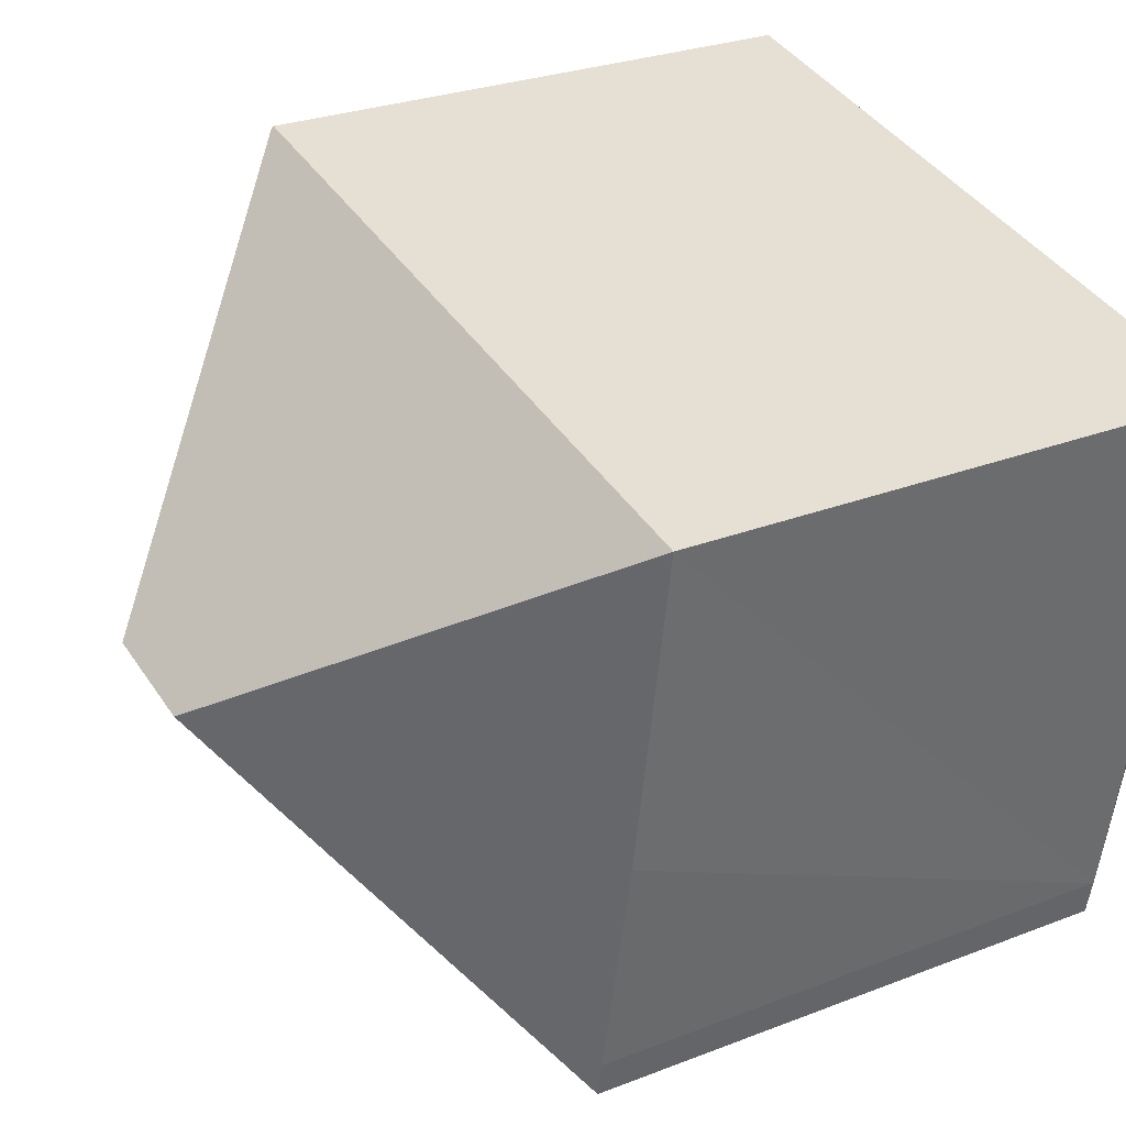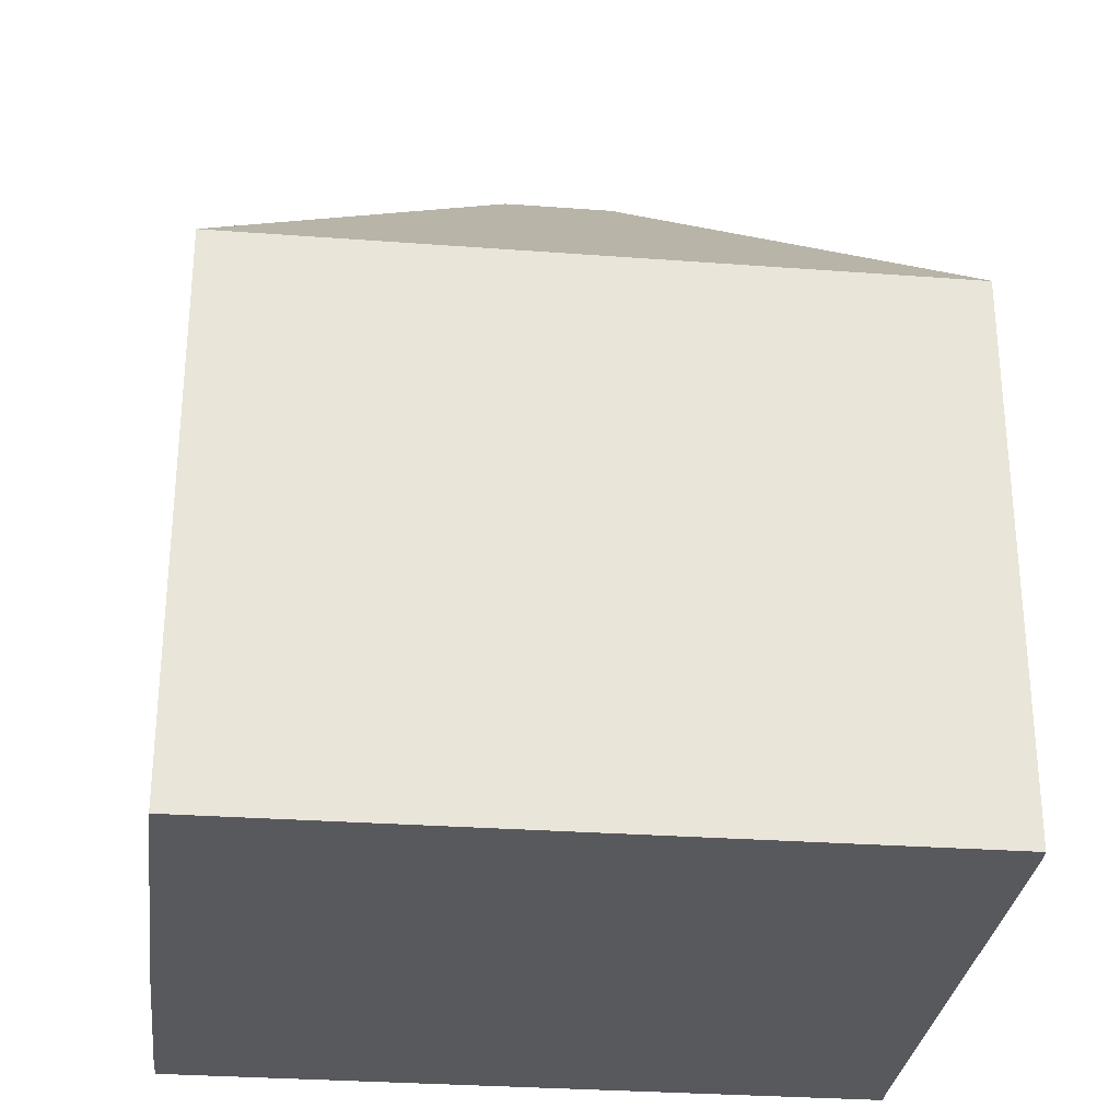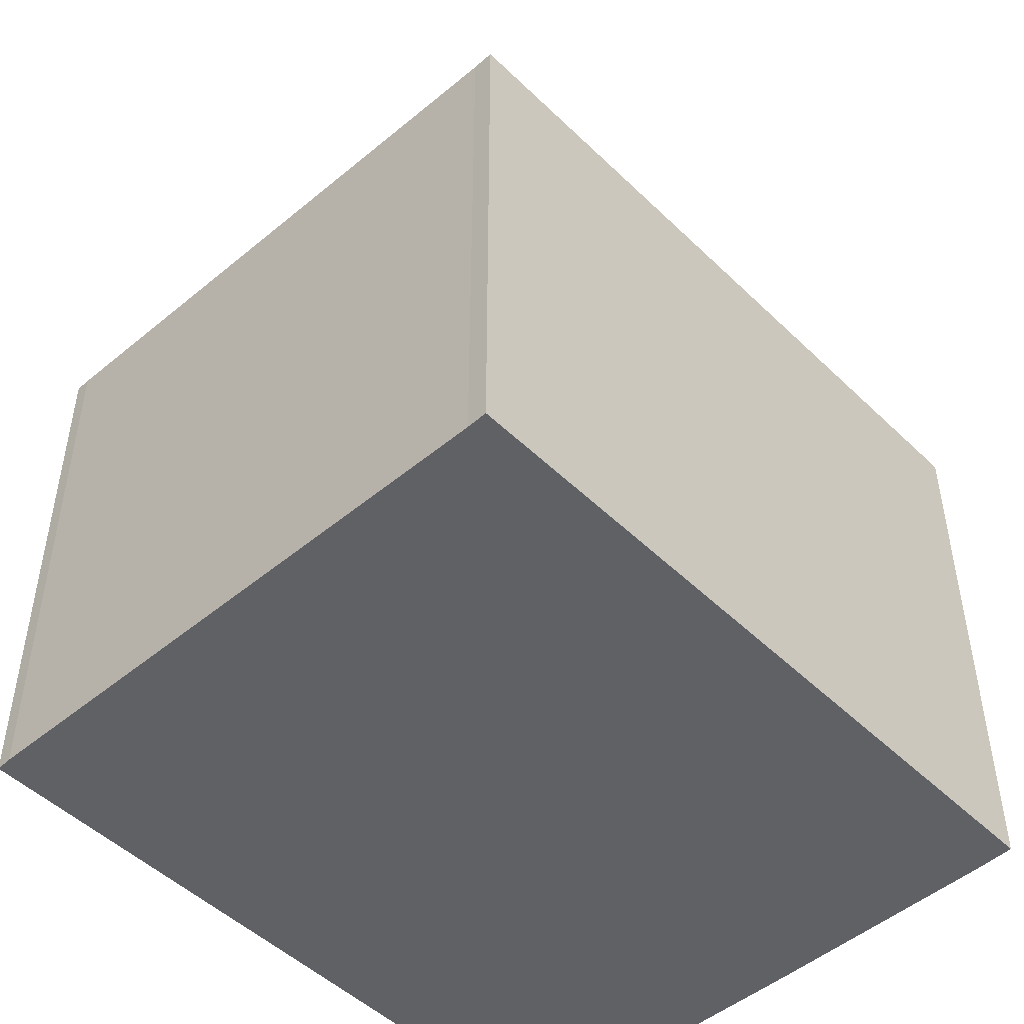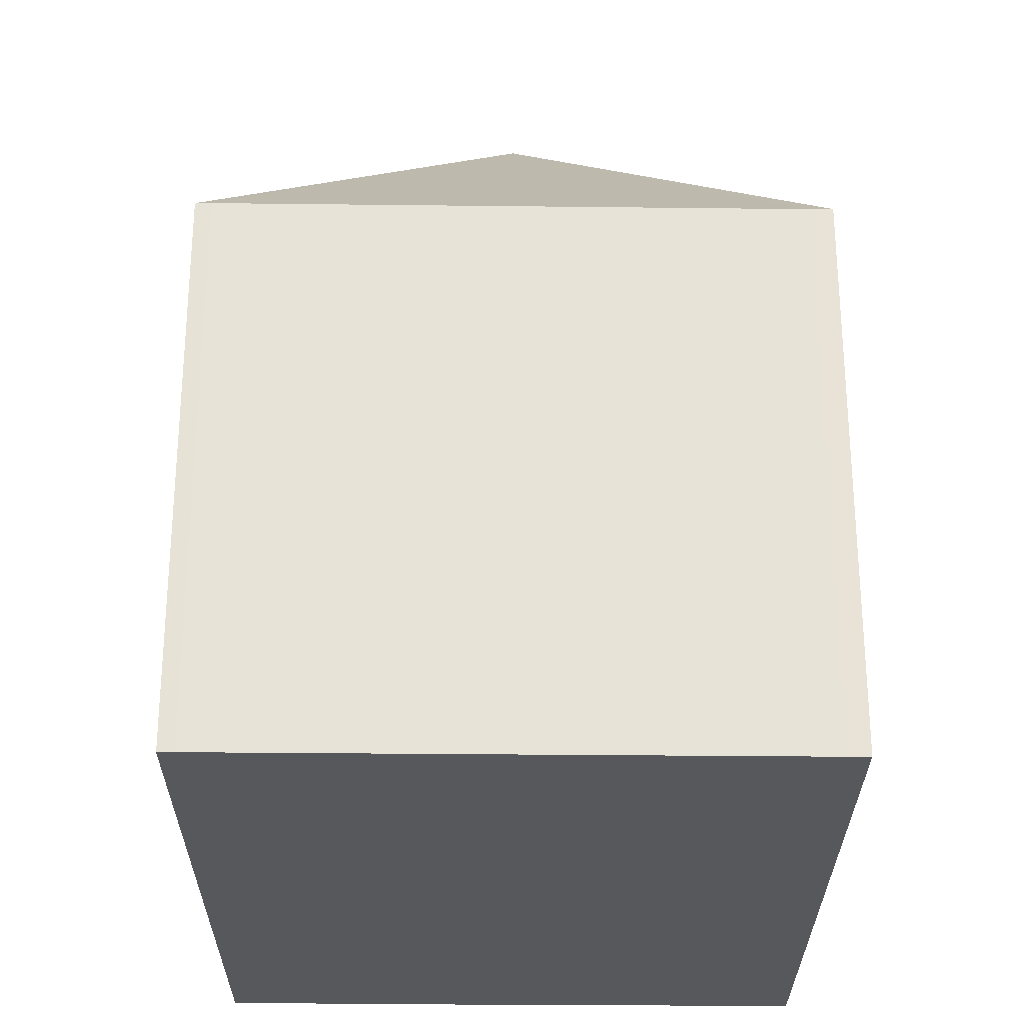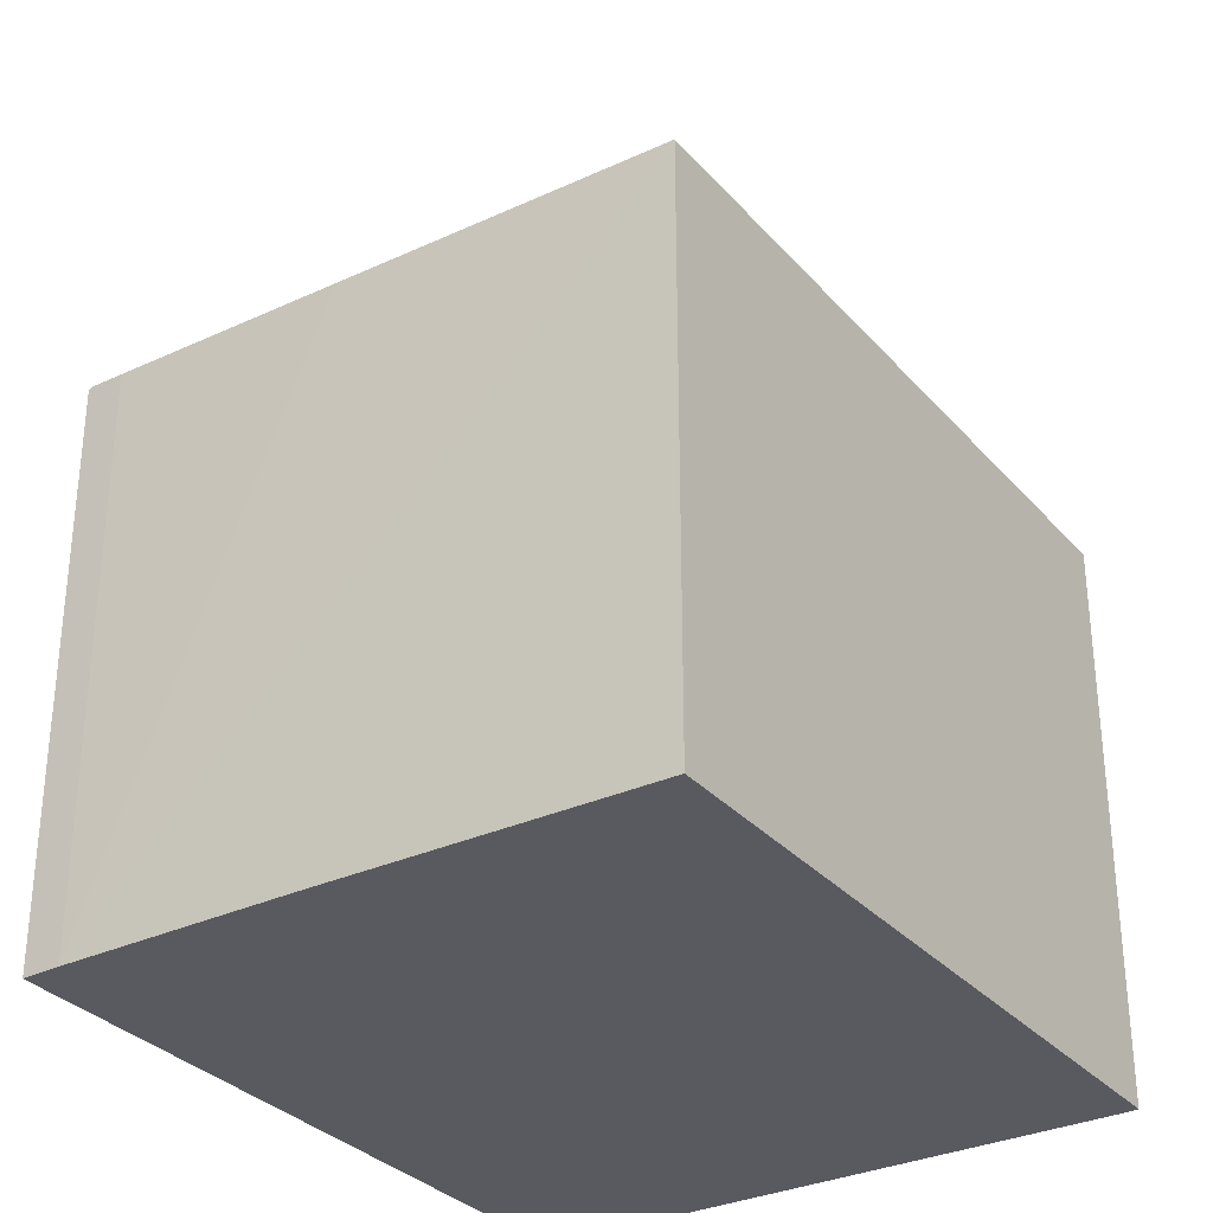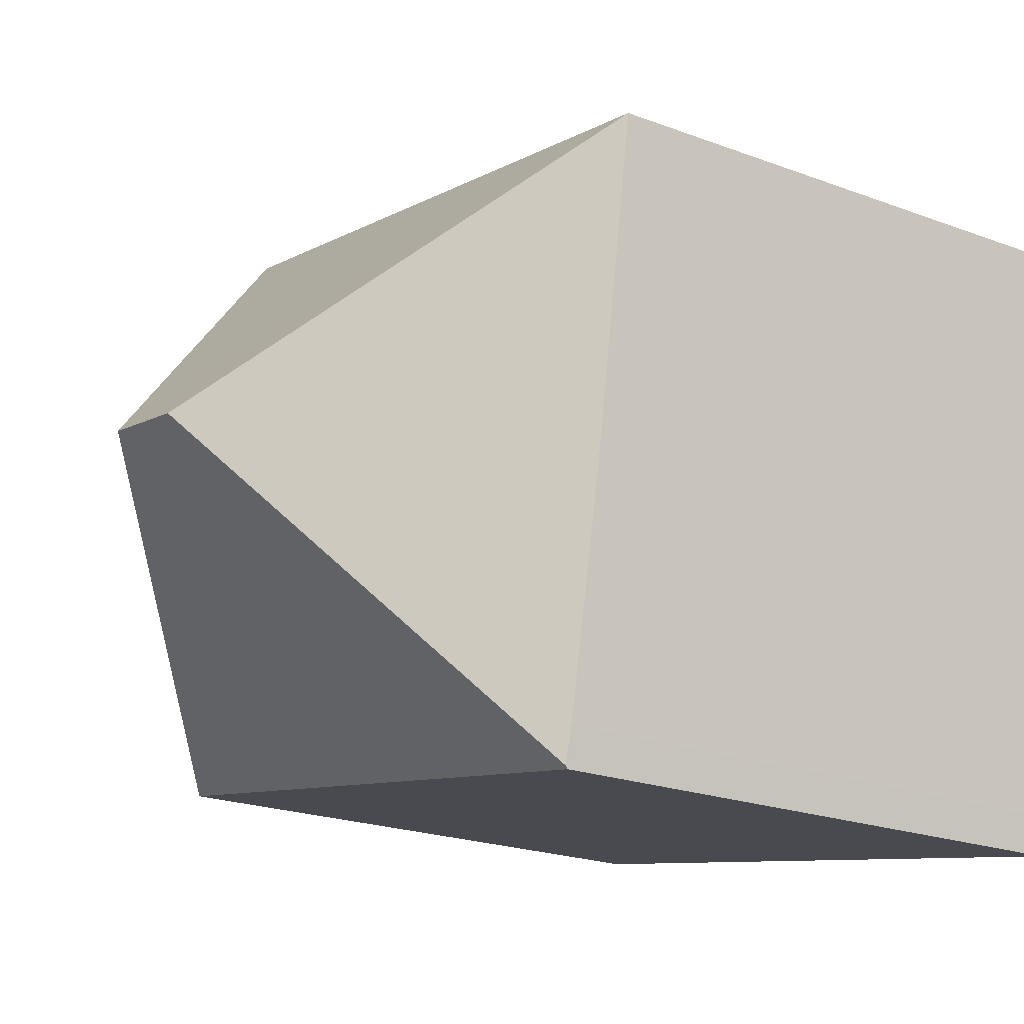
<metadata>
{"format":"obj","ext":"obj","renderer":"f3d","projection":"perspective","resolution":1024,"background":"white","views":[{"elev":27.5,"azim":-120.8,"up":"+Z"},{"elev":-29.9,"azim":-17.0,"up":"+Y"},{"elev":-49.4,"azim":122.4,"up":"+Y"},{"elev":-27.9,"azim":78.8,"up":"+Y"},{"elev":-31.9,"azim":-67.1,"up":"+Y"},{"elev":-21.4,"azim":-123.7,"up":"+Z"}]}
</metadata>
<code>
v  8.216 15.13 -3.937
v  12.64 10.09 2.18
v  14.46 10.09 -7.909
v  12.59 10.1 2.419
v  14.53 10.09 -8.271
v  1.922 10.13 -10.62
v  1.933 10.09 -10.67
v  6.263 15.13 -4.309
v  1.788 10.11 -9.998
v  1.013 10.08 -5.855
v  0 10.12 6.197e-16
v  12.58 10.06 2.458
v  12.64 -1.335e-16 2.18
v  12.58 -1.505e-16 2.458
v  12.59 -1.481e-16 2.419
v  14.46 4.843e-16 -7.909
v  14.53 5.065e-16 -8.271
v  1.933 6.534e-16 -10.67
v  1.788 6.122e-16 -9.998
v  1.922 6.503e-16 -10.62
v  0 0 0
v  1.013 3.585e-16 -5.855
g defaultobject
f 1 2 3
f 2 1 4
f 1 3 5
f 6 5 7
f 5 6 8
f 5 8 1
f 9 8 6
f 8 9 10
f 8 10 11
f 4 11 12
f 11 4 1
f 11 1 8
f 12 2 4
f 2 12 13
f 13 12 14
f 13 14 15
f 13 3 2
f 3 13 16
f 16 5 3
f 5 16 17
f 17 7 5
f 7 17 18
f 7 9 6
f 9 7 19
f 19 7 18
f 19 18 20
f 19 10 9
f 10 19 11
f 11 19 21
f 21 19 22
f 21 12 11
f 12 21 14
f 17 19 18
f 19 17 16
f 19 16 13
f 19 13 22
f 22 13 21
f 21 13 15
f 21 15 14

</code>
